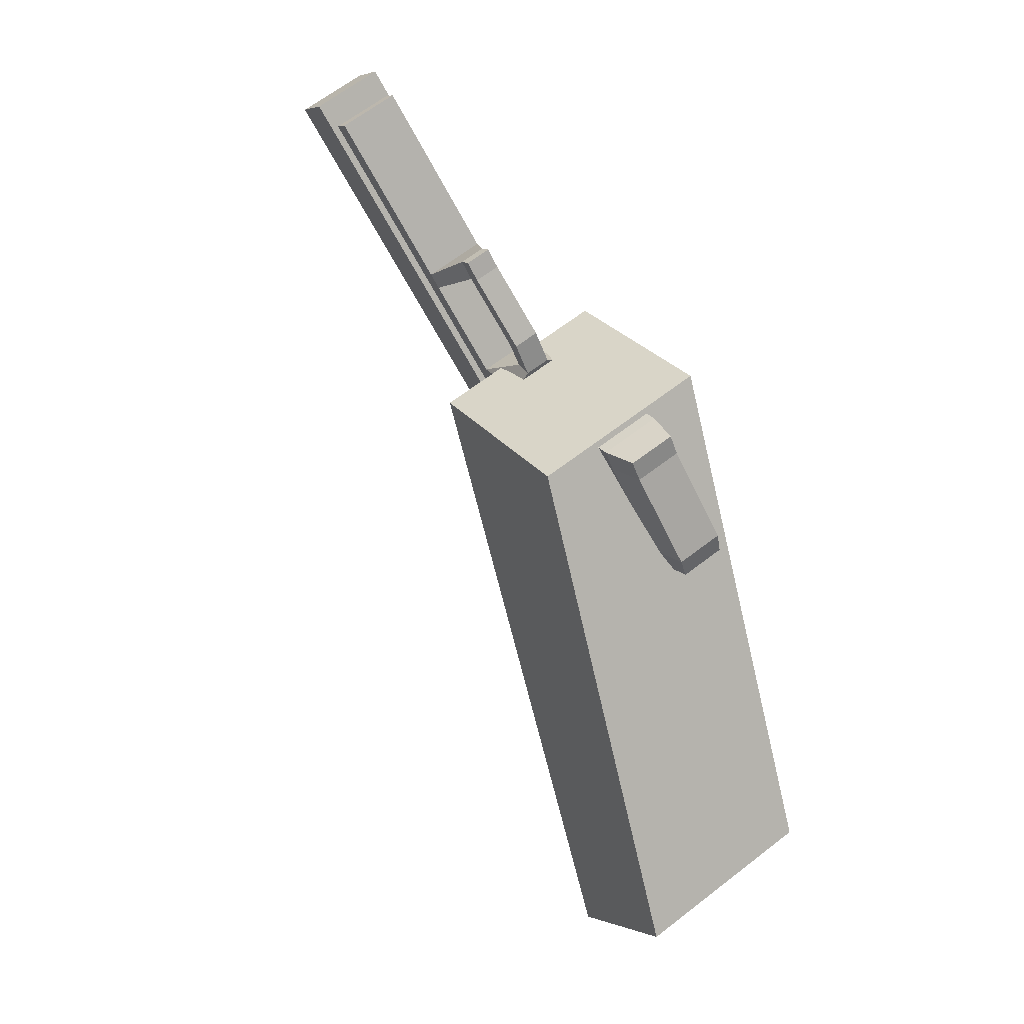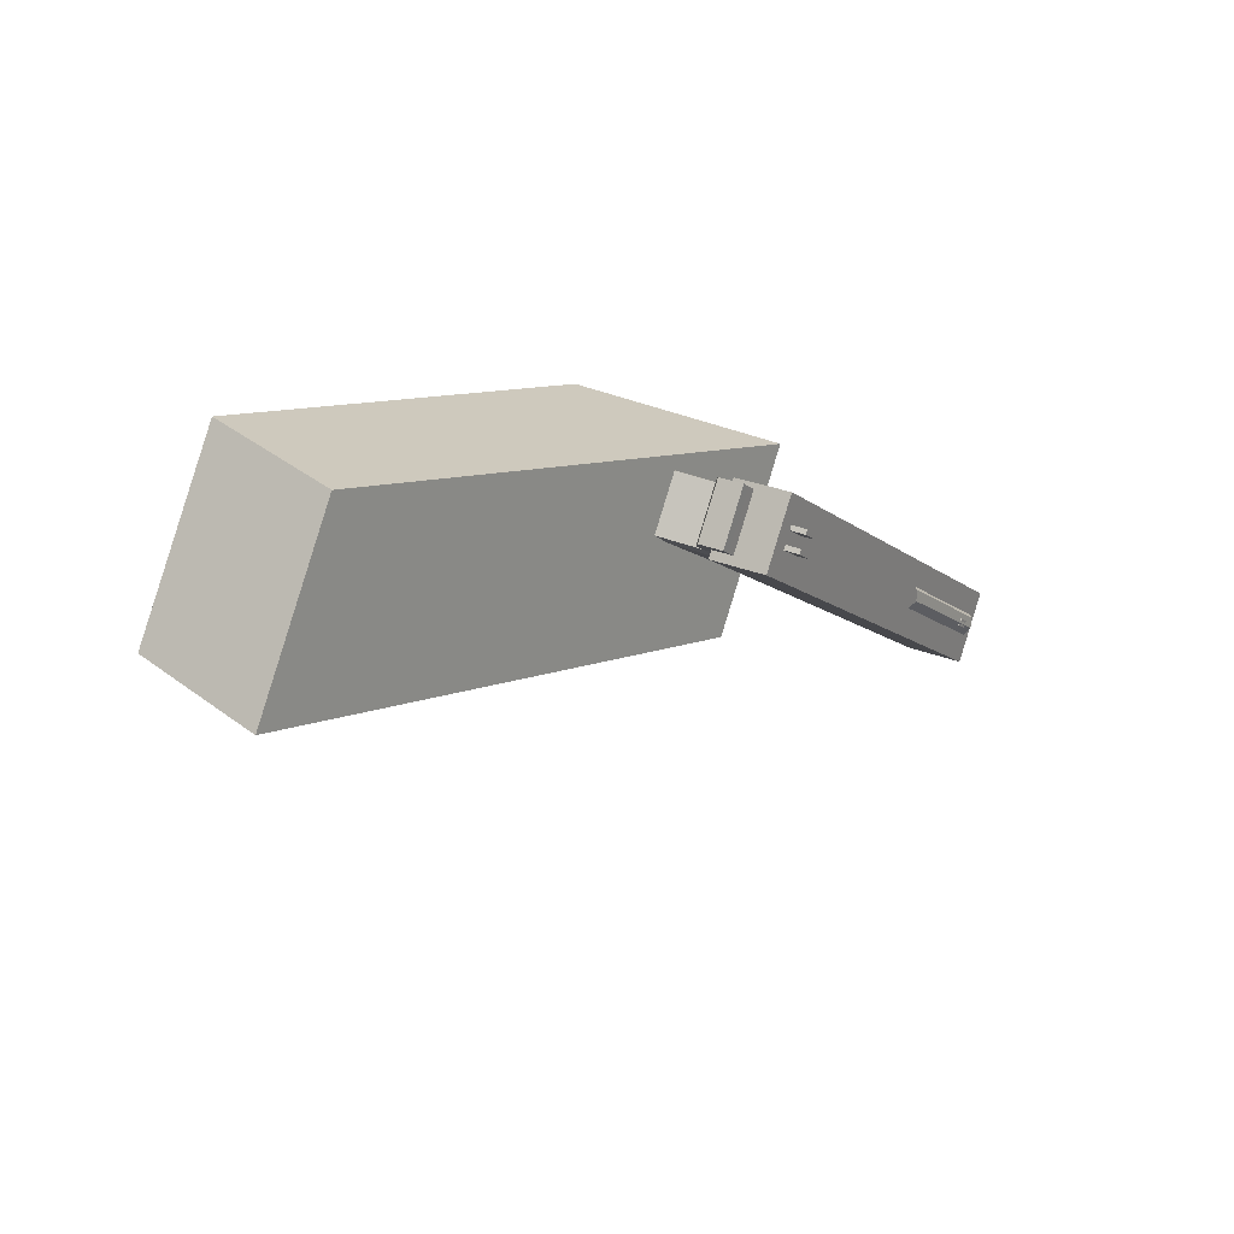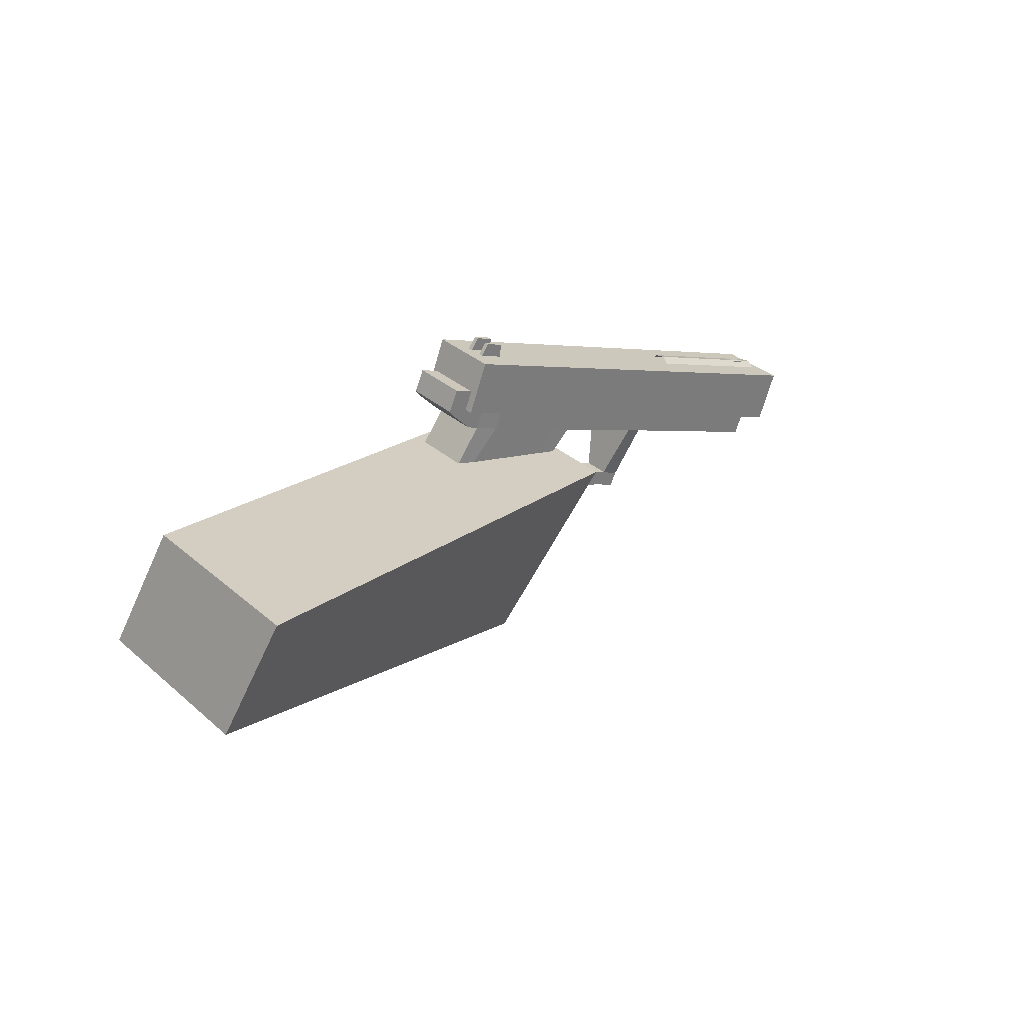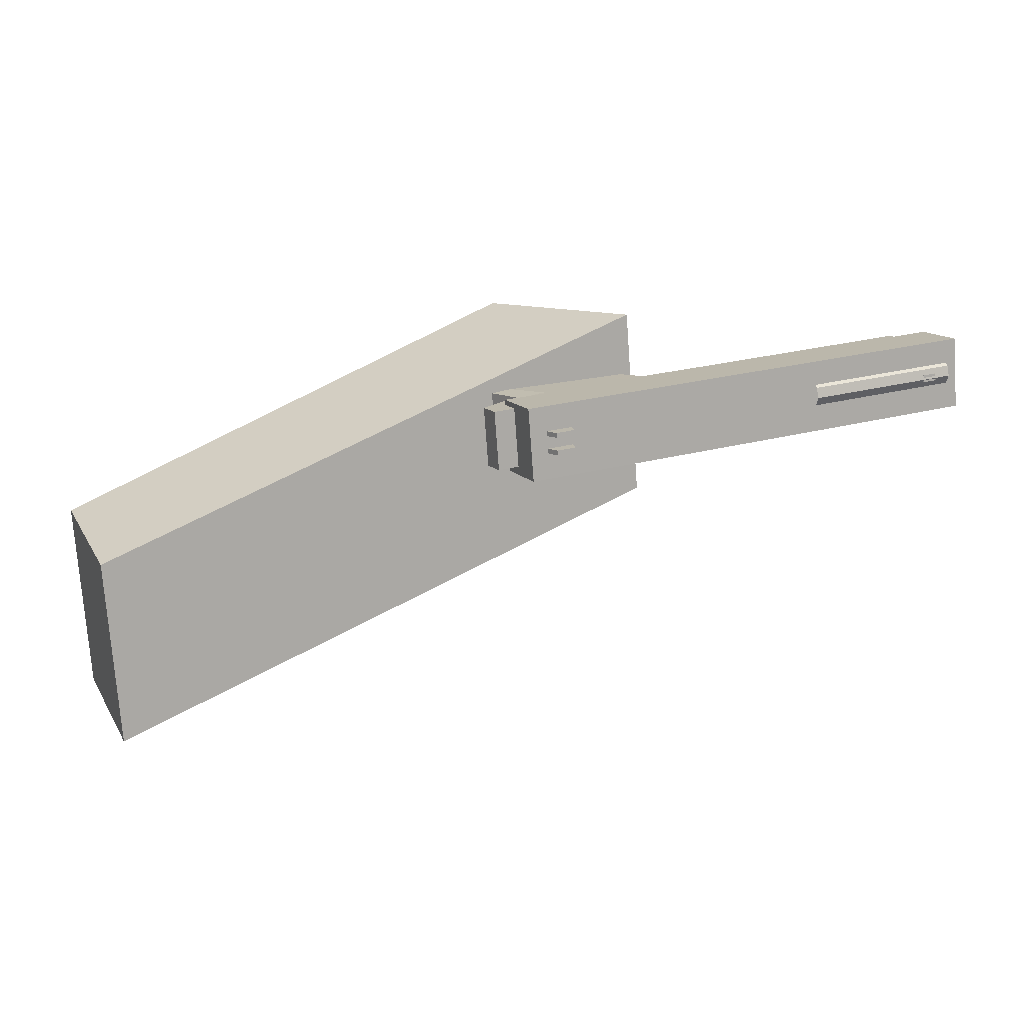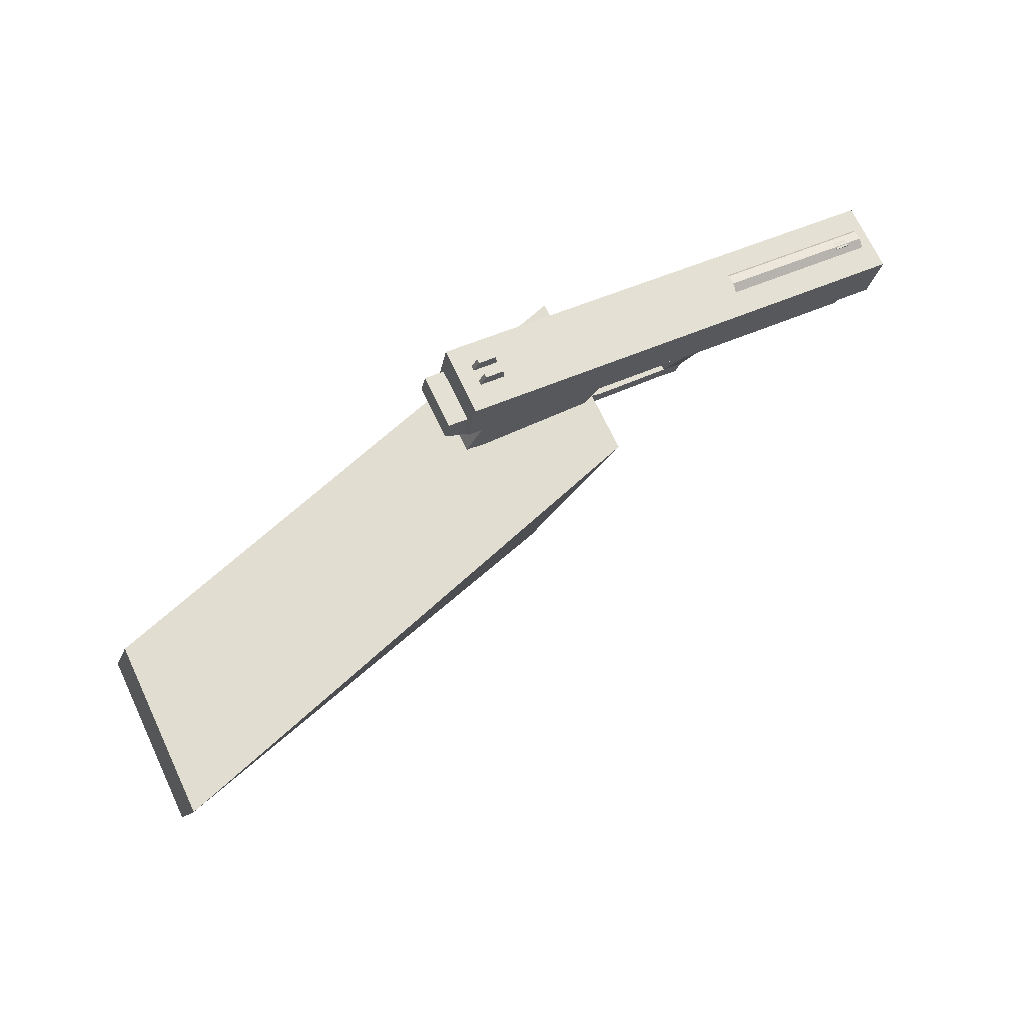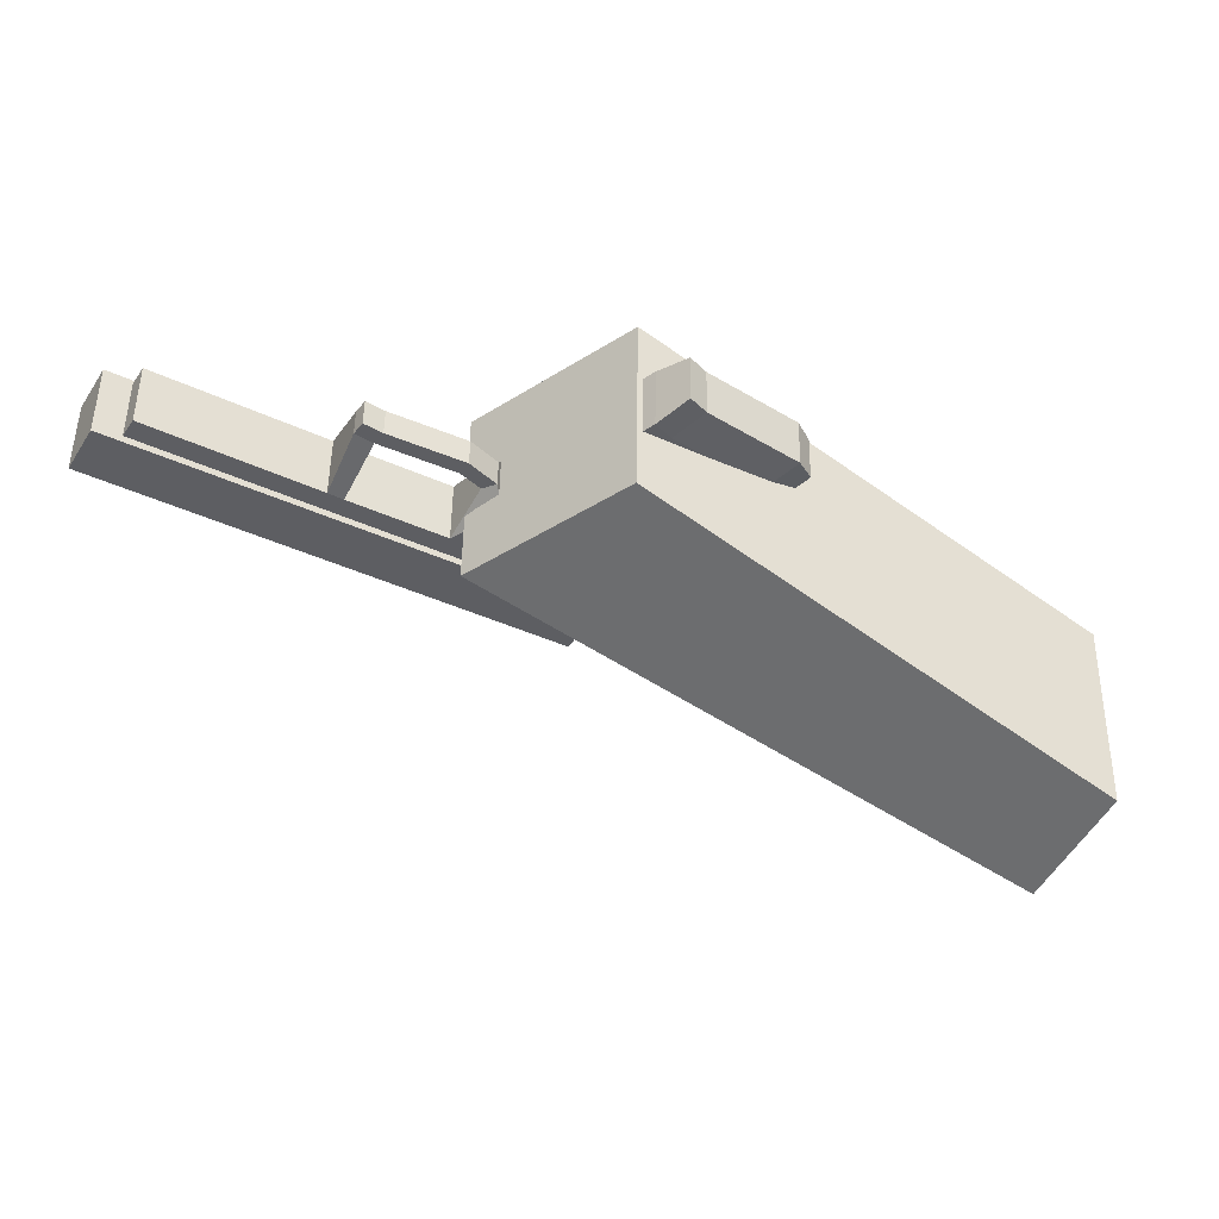
<metadata>
{"format":"obj","ext":"obj","renderer":"f3d","projection":"perspective","resolution":1024,"background":"white","views":[{"elev":-66.3,"azim":-45.5,"up":"+Y"},{"elev":-27.6,"azim":114.7,"up":"+Z"},{"elev":-2.2,"azim":150.7,"up":"+Y"},{"elev":-15.6,"azim":157.9,"up":"+Z"},{"elev":41.6,"azim":168.3,"up":"+Y"},{"elev":-7.9,"azim":-28.7,"up":"+Z"}]}
</metadata>
<code>
o Cube.003
v -0.1518 0.1416 0.6893
v -0.1326 0.1868 0.7514
v -0.1745 0.2048 0.7512
v -0.1937 0.1596 0.6891
v -0.1001 0.1984 0.6319
v -0.08086 0.2436 0.6941
v -0.1722 0.2636 0.7078
v -0.1914 0.2184 0.6456
v -0.2313 0.1349 0.737
v -0.2191 0.1637 0.7766
v -0.1905 0.1406 0.7847
v -0.2028 0.1117 0.745
f 5 8 7 6
f 1 5 6 2
f 2 6 7 3
f 3 7 8 4
f 5 1 4 8
f 3 4 9 10
f 4 1 12 9
f 1 2 11 12
f 2 3 10 11
f 12 11 10 9
o Cube.002
v 0.6654 -0.7045 1.379
v 0.6998 -0.6417 1.448
v 0.5467 -0.6576 1.539
v 0.5124 -0.7204 1.47
v 0.4736 -0.3172 1.123
v 0.508 -0.2544 1.192
v 0.3549 -0.2702 1.282
v 0.3206 -0.333 1.213
f 13 14 15 16
f 17 20 19 18
f 13 17 18 14
f 14 18 19 15
f 15 19 20 16
f 17 13 16 20
o Cube.001
v 0.169 0.2254 0.5126
v 0.2061 0.2889 0.6357
v -0.738 0.3391 0.8944
v -0.7751 0.2755 0.7712
v 0.161 0.3246 0.4639
v 0.1981 0.3881 0.587
v -0.7461 0.4382 0.8456
v -0.7832 0.3747 0.7225
v -0.6849 0.4076 0.7511
v -0.6784 0.3973 0.7545
v -0.7242 0.3991 0.7673
v -0.712 0.409 0.7586
v -0.6812 0.4139 0.7634
v -0.6747 0.4037 0.7667
v -0.7205 0.4054 0.7796
v -0.7083 0.4153 0.7708
v 0.1395 0.3883 0.5362
v 0.1498 0.3614 0.5469
v 0.09782 0.3642 0.5612
v 0.1024 0.3903 0.5463
v 0.142 0.3925 0.5444
v 0.1522 0.3656 0.5552
v 0.1003 0.3684 0.5694
v 0.1048 0.3945 0.5546
v 0.09594 0.3793 0.525
v 0.0914 0.3532 0.5398
v 0.1433 0.3504 0.5256
v 0.1331 0.3773 0.5149
v 0.09346 0.375 0.5168
v 0.08892 0.3489 0.5316
v 0.1409 0.3462 0.5174
v 0.1306 0.3731 0.5066
f 21 22 23 24
f 25 28 27 26
f 21 25 26 22
f 22 26 27 23
f 23 27 28 24
f 25 21 24 28
f 31 32 29 30
f 33 36 35 34
f 29 33 34 30
f 30 34 35 31
f 31 35 36 32
f 32 36 33 29
f 39 40 37 38
f 41 44 43 42
f 37 41 42 38
f 38 42 43 39
f 39 43 44 40
f 40 44 41 37
f 49 45 48 52
f 50 46 45 49
f 51 47 46 50
f 52 48 47 51
f 48 45 46 47
f 50 49 52 51
o Cube
v 0.2874 -0.1684 0.6959
v 0.3191 -0.1141 0.8012
v 0.1245 -0.1271 0.8666
v 0.09272 -0.1814 0.7613
v 0.1331 0.1017 0.6031
v 0.1649 0.156 0.7084
v -0.00983 0.1647 0.7565
v -0.04156 0.1104 0.6512
v -0.08159 0.112 0.6621
v -0.04972 0.1666 0.7679
v 0.0538 -0.1934 0.7788
v 0.08567 -0.1388 0.8846
v 0.1967 0.1534 0.6963
v 0.1667 0.102 0.5966
v 0.3526 -0.09571 0.7778
v 0.3226 -0.1471 0.6781
v 0.1293 0.1991 0.5578
v 0.1594 0.2506 0.6575
v -0.1055 0.2647 0.7342
v -0.1374 0.2101 0.6284
v -0.09738 0.2085 0.6175
v -0.06565 0.2628 0.7228
v 0.109 0.2541 0.6746
v 0.07731 0.1998 0.5693
v 0.3566 -0.2066 0.7138
v 0.3799 -0.1668 0.791
v 0.1127 -0.2103 0.8971
v 0.08803 -0.2525 0.8152
v 0.1269 -0.2406 0.7976
v 0.1515 -0.1985 0.8791
v 0.3462 -0.1855 0.8137
v 0.3216 -0.2275 0.7322
v 0.06961 0.2736 0.5335
v 0.1013 0.328 0.6389
v -0.07334 0.3367 0.687
v -0.1051 0.2824 0.5817
v -0.1451 0.284 0.5926
v -0.1132 0.3385 0.6984
v 0.1517 0.3244 0.6217
v 0.1216 0.273 0.522
v 0.1468 0.2719 0.515
v 0.1768 0.3233 0.6147
v 0.1845 0.2494 0.6505
v 0.1545 0.198 0.5508
v 0.1976 0.2158 0.5286
v 0.2276 0.2672 0.6283
v 0.2216 0.3213 0.6023
v 0.1915 0.2699 0.5025
v 0.2108 0.269 0.4972
v 0.2409 0.3205 0.5969
v 0.2461 0.2772 0.6176
v 0.216 0.2257 0.5179
v -0.1167 0.1265 0.7067
v -0.1032 0.1496 0.7514
v -0.08244 0.1267 0.757
v -0.09593 0.1036 0.7122
v -0.1597 0.08621 0.7404
v -0.1462 0.1093 0.7851
v -0.1508 0.1375 0.772
v -0.1643 0.1144 0.7272
v -0.3203 0.1277 0.7674
v -0.3068 0.1508 0.8122
v -0.3022 0.1226 0.8253
v -0.3157 0.09953 0.7805
v -0.3552 0.09793 0.7932
v -0.3417 0.121 0.838
v -0.3464 0.1492 0.8249
v -0.3599 0.1261 0.7801
v -0.368 0.2221 0.6917
v -0.3361 0.2766 0.7975
v -0.3044 0.2758 0.7883
v -0.3363 0.2213 0.6825
v -0.312 0.3474 0.7537
v -0.3439 0.2928 0.6479
v -0.3755 0.2942 0.6567
v -0.3436 0.3488 0.7625
v -0.6899 0.365 0.8585
v -0.7218 0.3105 0.7527
v -0.6824 0.2929 0.8934
v -0.7143 0.2383 0.7877
v -0.747 0.395 0.7606
v -0.7478 0.3703 0.7626
v -0.7451 0.3489 0.7765
v -0.7399 0.3392 0.7972
v -0.7343 0.3447 0.8167
v -0.7303 0.3634 0.8276
v -0.7295 0.3882 0.8256
v -0.7322 0.4095 0.8117
v -0.7374 0.4192 0.791
v -0.743 0.4137 0.7715
v -0.4399 0.3787 0.6765
v -0.4407 0.3539 0.6784
v -0.438 0.3326 0.6924
v -0.4328 0.3229 0.7131
v -0.4272 0.3284 0.7326
v -0.4232 0.3471 0.7435
v -0.4224 0.3719 0.7415
v -0.4251 0.3932 0.7275
v -0.4303 0.4029 0.7068
v -0.4359 0.3974 0.6873
v -0.744 0.3893 0.7727
v -0.7445 0.3735 0.774
v -0.7428 0.3599 0.7829
v -0.7395 0.3537 0.7961
v -0.7359 0.3572 0.8085
v -0.7333 0.3691 0.8155
v -0.7328 0.3849 0.8142
v -0.7346 0.3985 0.8053
v -0.7378 0.4047 0.7921
v -0.7414 0.4012 0.7797
v -0.5734 0.3644 0.7271
v -0.5729 0.3802 0.7259
v -0.5717 0.3508 0.736
v -0.5684 0.3446 0.7492
v -0.5648 0.3481 0.7617
v -0.5623 0.3601 0.7686
v -0.5618 0.3758 0.7674
v -0.5635 0.3894 0.7584
v -0.5668 0.3956 0.7452
v -0.5704 0.3921 0.7328
v 0.8193 -0.2089 0.000461
v 0.8508 -0.4045 0.1577
v 0.000676 -0.2226 0.6689
v -0.1621 0.1116 0.5456
v 0.9138 -0.04719 0.3141
v 0.9453 -0.2428 0.4713
v 0.09518 -0.06091 0.9826
v -0.0676 0.2734 0.8592
f 54 58 59 55
f 57 53 56 60
f 60 56 63 61
f 55 59 62 64
f 64 62 61 63
f 58 54 67 65
f 53 57 66 68
f 68 66 65 67
f 66 57 76 69
f 65 66 69 70
f 58 65 70 75
f 62 59 74 71
f 60 61 72 73
f 59 58 75 74
f 57 60 73 76
f 68 67 78 77
f 53 68 77 84
f 67 54 83 78
f 64 63 80 79
f 55 64 79 82
f 63 56 81 80
f 54 55 82 83
f 56 53 84 81
f 84 83 82 81
f 81 82 79 80
f 83 84 77 78
f 76 73 88 85
f 74 75 86 87
f 73 72 89 88
f 71 74 87 90
f 75 70 91 86
f 69 76 85 92
f 85 88 87 86
f 87 88 89 90
f 85 86 91 92
f 92 91 94 93
f 69 92 93 96
f 91 70 95 94
f 70 69 96 95
f 95 96 97 98
f 94 95 98 99
f 96 93 100 97
f 93 94 99 100
f 100 99 102 101
f 97 100 101 104
f 99 98 103 102
f 98 97 104 103
f 103 104 101 102
f 72 61 108 105
f 71 72 105 106
f 62 71 106 107
f 61 62 107 108
f 108 107 110 109
f 107 106 111 110
f 106 105 112 111
f 105 108 109 112
f 112 109 116 113
f 111 112 113 114
f 110 111 114 115
f 109 110 115 116
f 116 115 118 117
f 115 114 119 118
f 113 116 117 120
f 117 118 119 120
f 120 119 122 121
f 113 120 121 124
f 119 114 123 122
f 114 113 124 123
f 123 124 121 122
f 90 89 126 125
f 71 90 125 123
f 89 72 124 126
f 72 71 123 124
f 126 124 121 127
f 123 125 128 122
f 125 126 127 128
f 127 121 132 130
f 122 128 129 131
f 128 127 130 129
f 121 122 131 132
f 132 131 129 130
f 133 143 144 134
f 134 144 145 135
f 135 145 146 136
f 136 146 147 137
f 137 147 148 138
f 138 148 149 139
f 139 149 150 140
f 140 150 151 141
f 141 151 152 142
f 142 152 143 133
f 133 134 154 153
f 134 135 155 154
f 135 136 156 155
f 136 137 157 156
f 137 138 158 157
f 138 139 159 158
f 139 140 160 159
f 140 141 161 160
f 141 142 162 161
f 142 133 153 162
f 153 154 163 164
f 154 155 165 163
f 155 156 166 165
f 156 157 167 166
f 157 158 168 167
f 158 159 169 168
f 159 160 170 169
f 160 161 171 170
f 161 162 172 171
f 162 153 164 172
f 175 176 173 174
f 177 180 179 178
f 173 177 178 174
f 174 178 179 175
f 175 179 180 176
f 176 180 177 173

</code>
